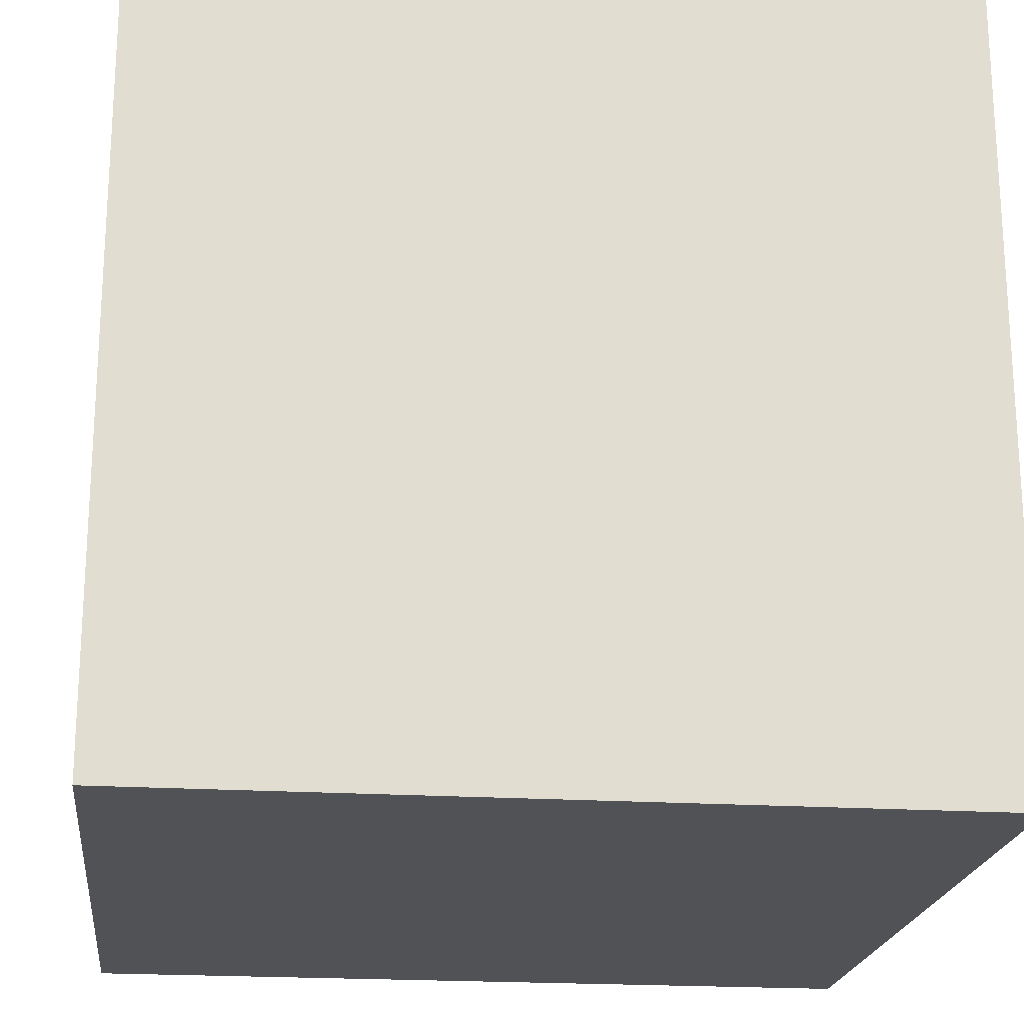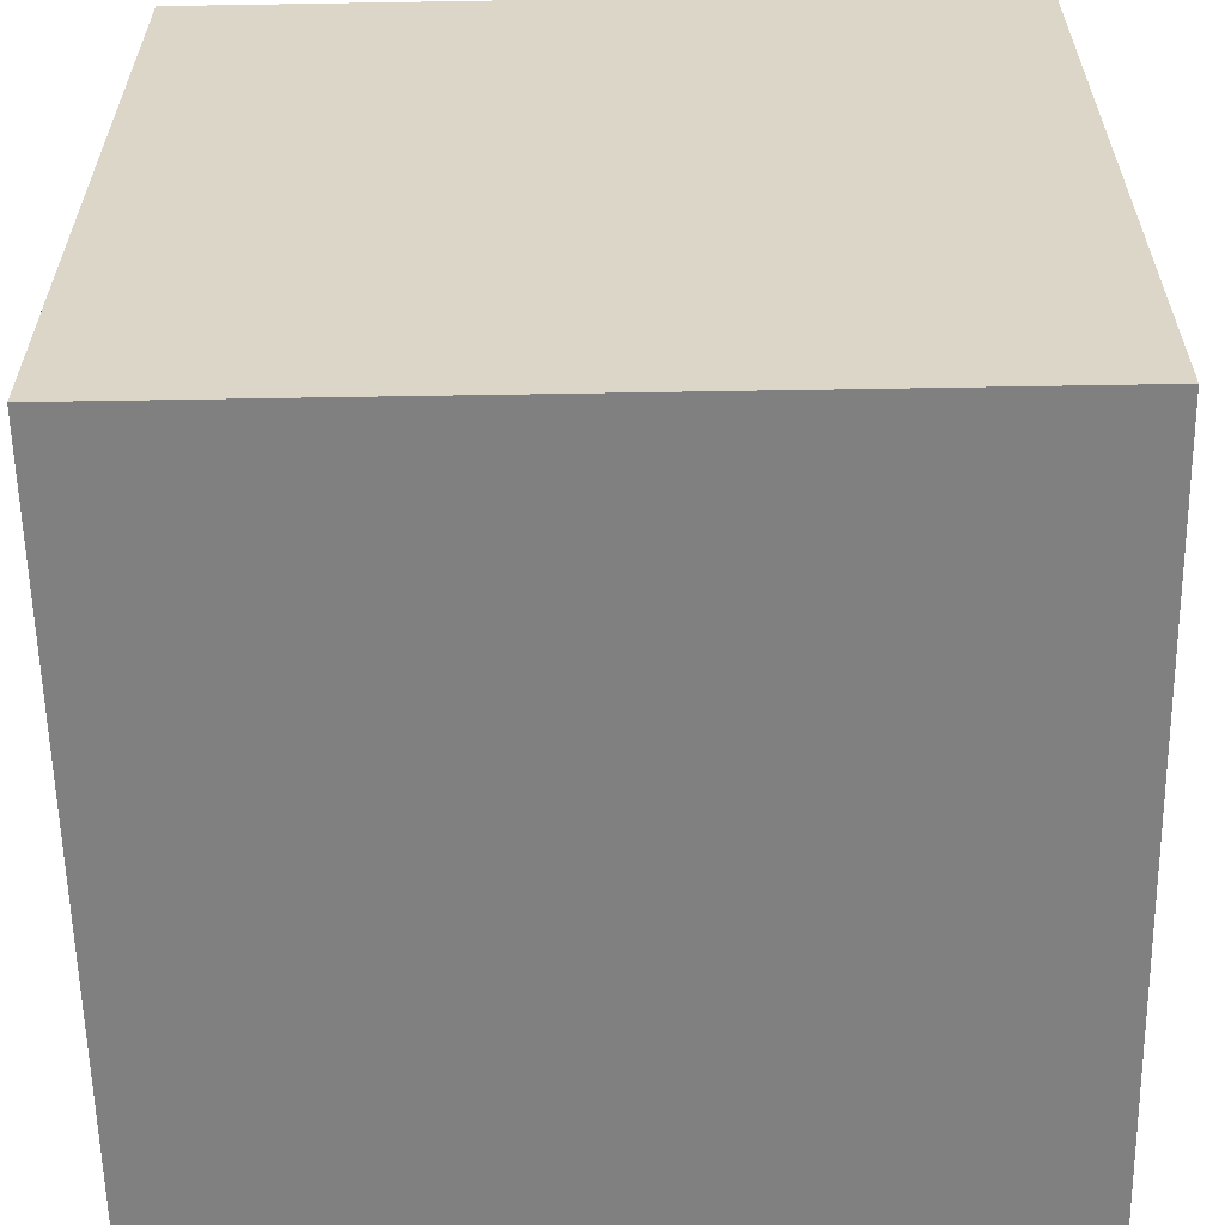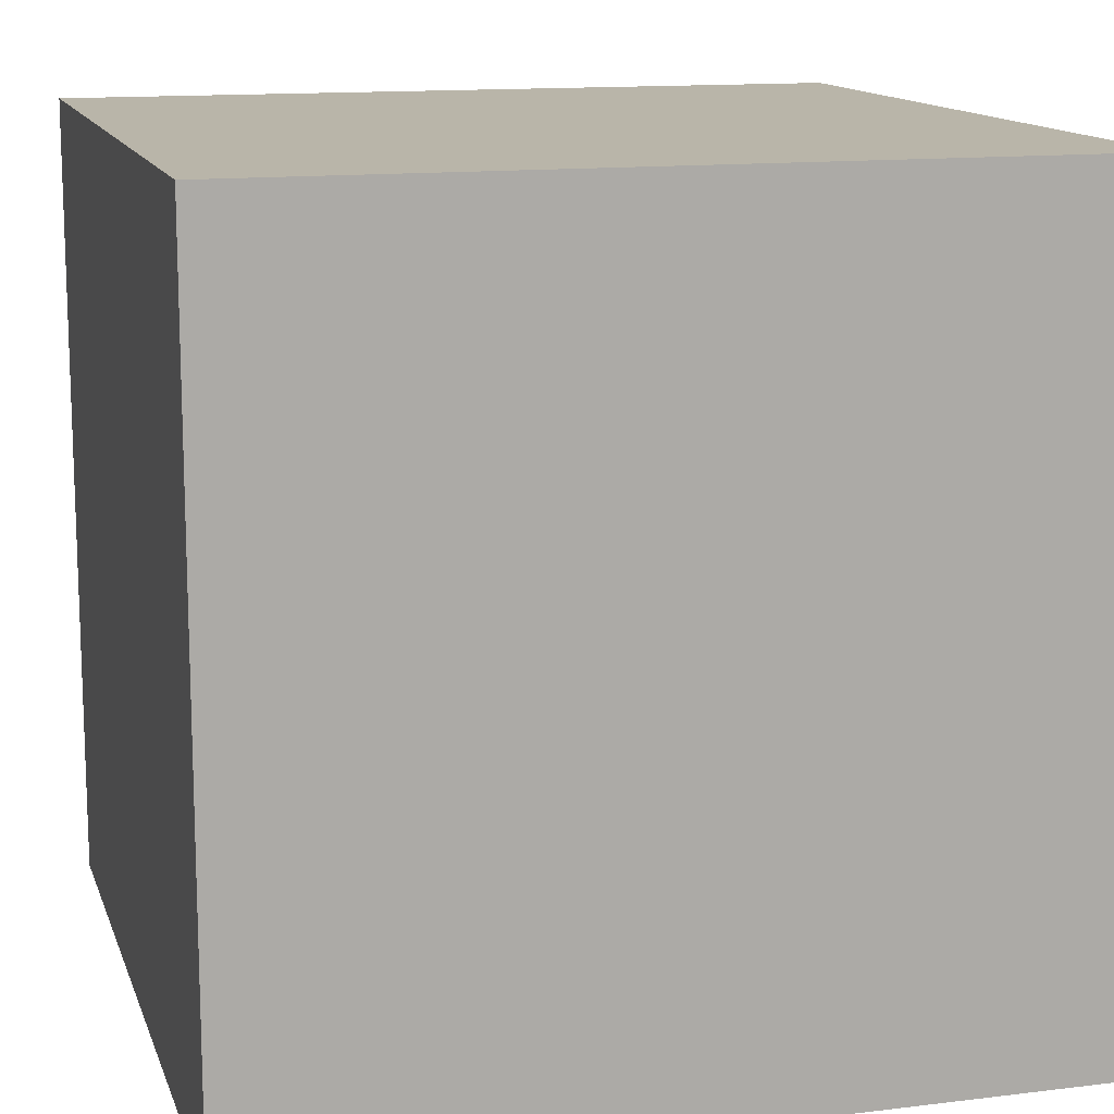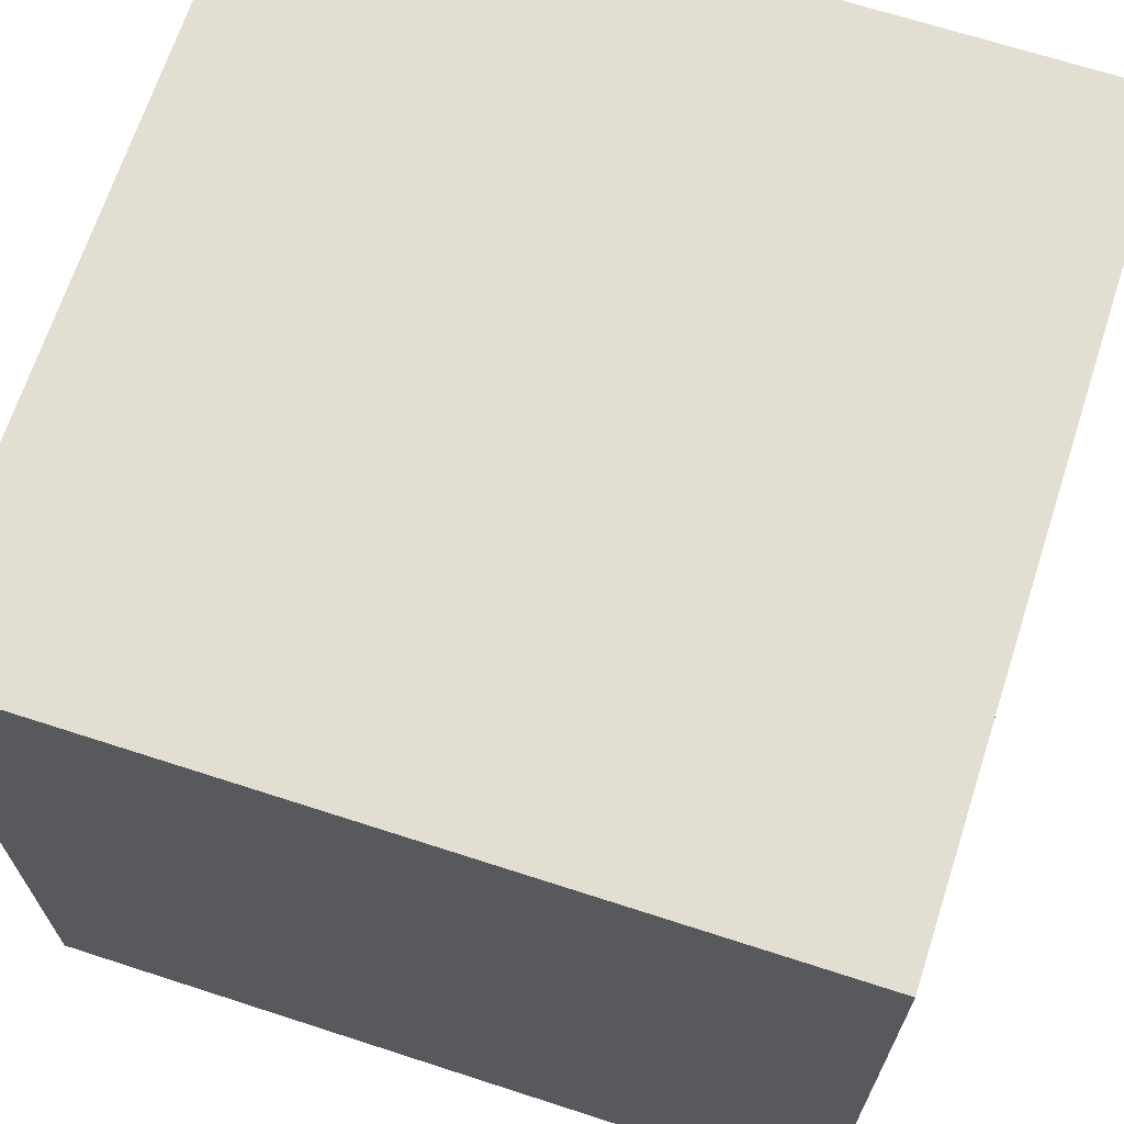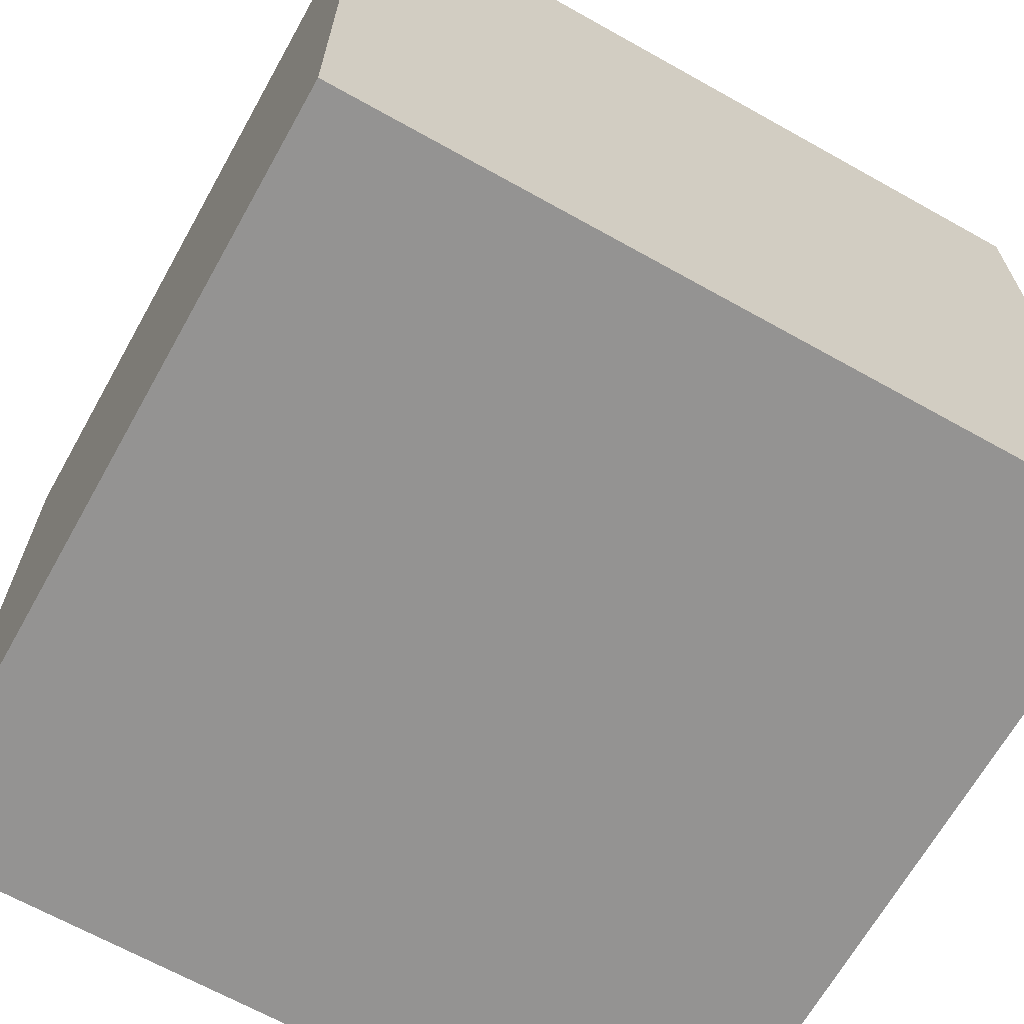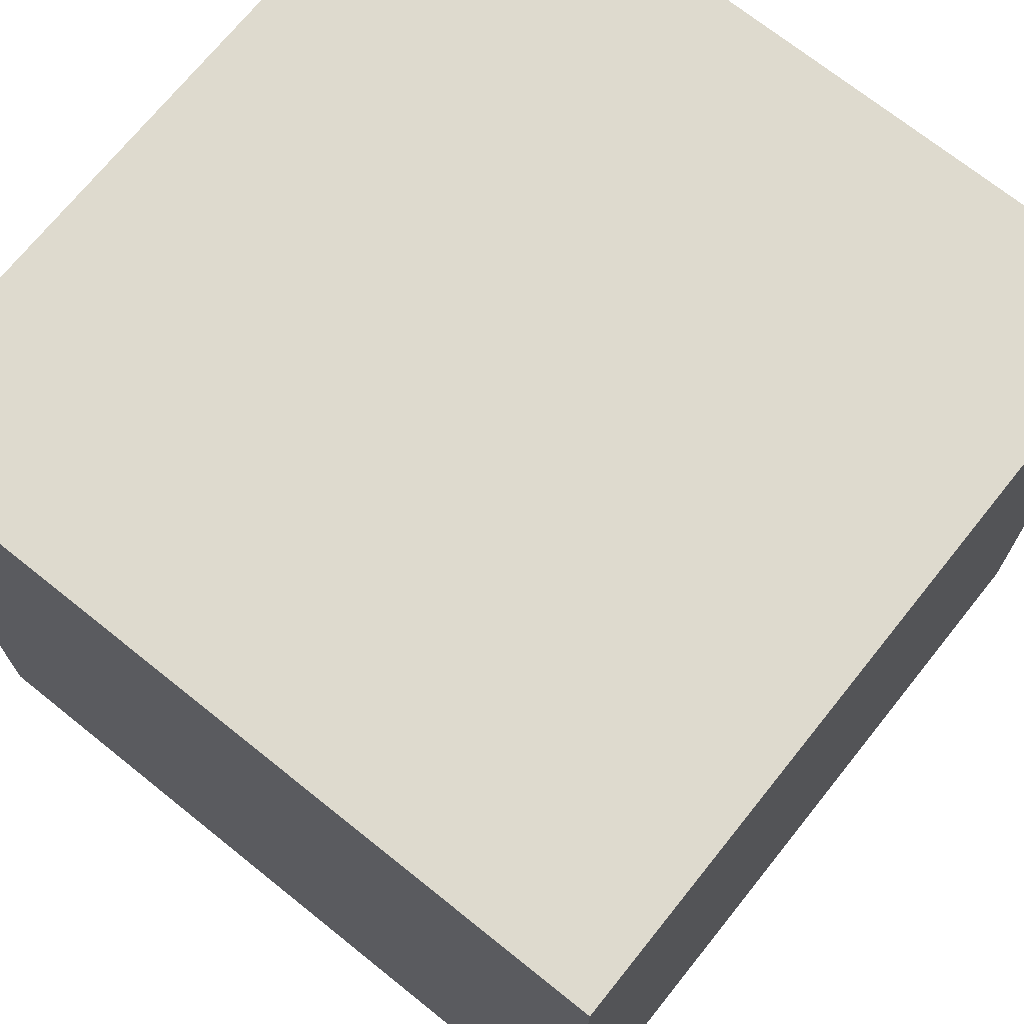
<metadata>
{"format":"obj","ext":"obj","renderer":"f3d","projection":"perspective","resolution":1024,"background":"white","views":[{"elev":-20.6,"azim":-96.6,"up":"+Y"},{"elev":-60.1,"azim":-89.0,"up":"+Y"},{"elev":13.4,"azim":-105.5,"up":"+Z"},{"elev":67.9,"azim":18.0,"up":"+Y"},{"elev":-66.8,"azim":60.7,"up":"+Y"},{"elev":71.1,"azim":-141.3,"up":"+Y"}]}
</metadata>
<code>
o Cube
v 1 -1 -1
v 1 -1 1
v -1 -1 1
v -1 -1 -1
v 1 1 -1
v 1 1 1
v -1 1 1
v -1 1 -1
f 1 2 3 4
f 5 8 7 6
f 1 5 6 2
f 2 6 7 3
f 3 7 8 4
f 5 1 4 8

</code>
